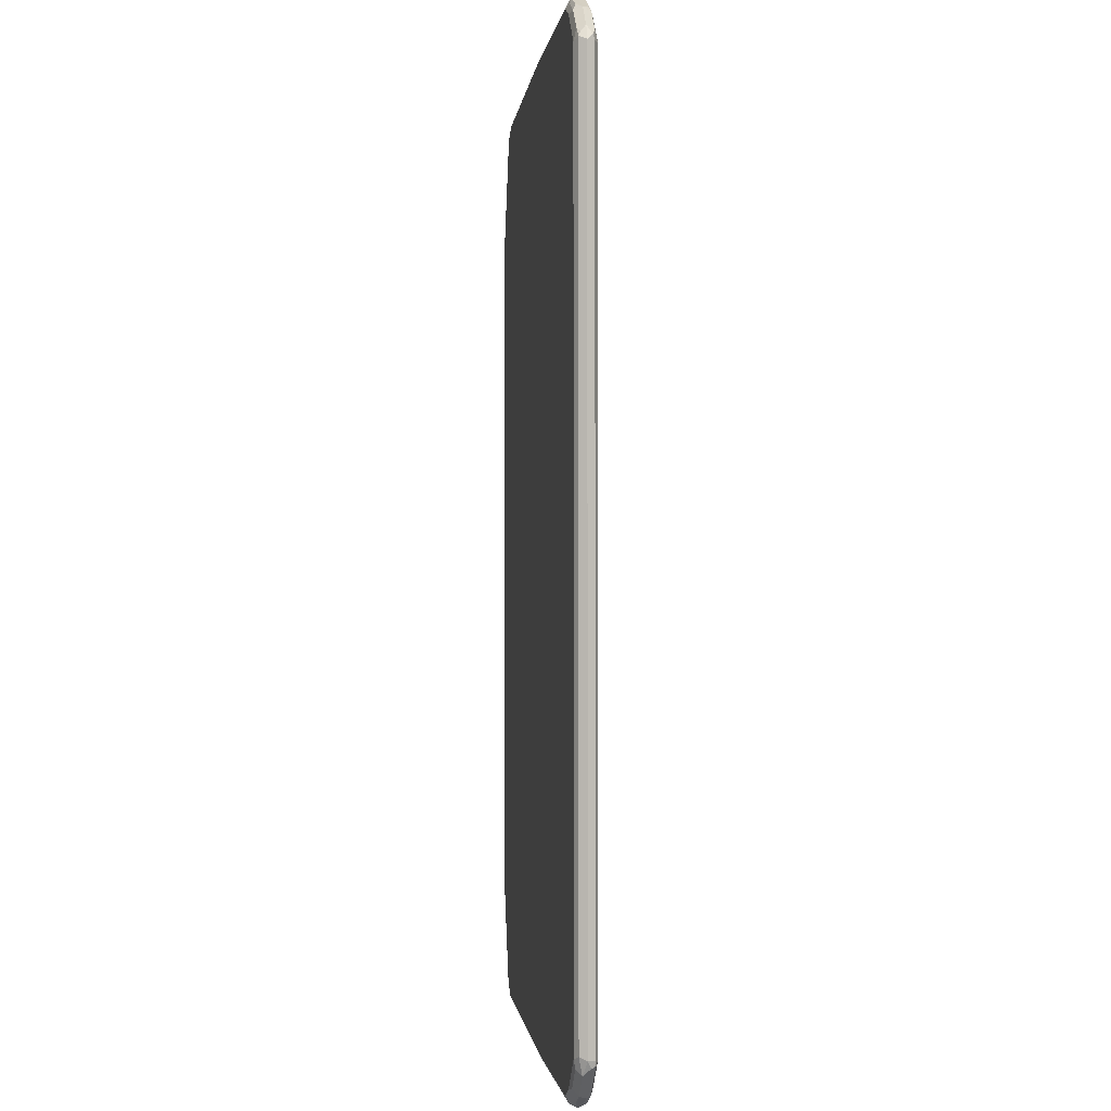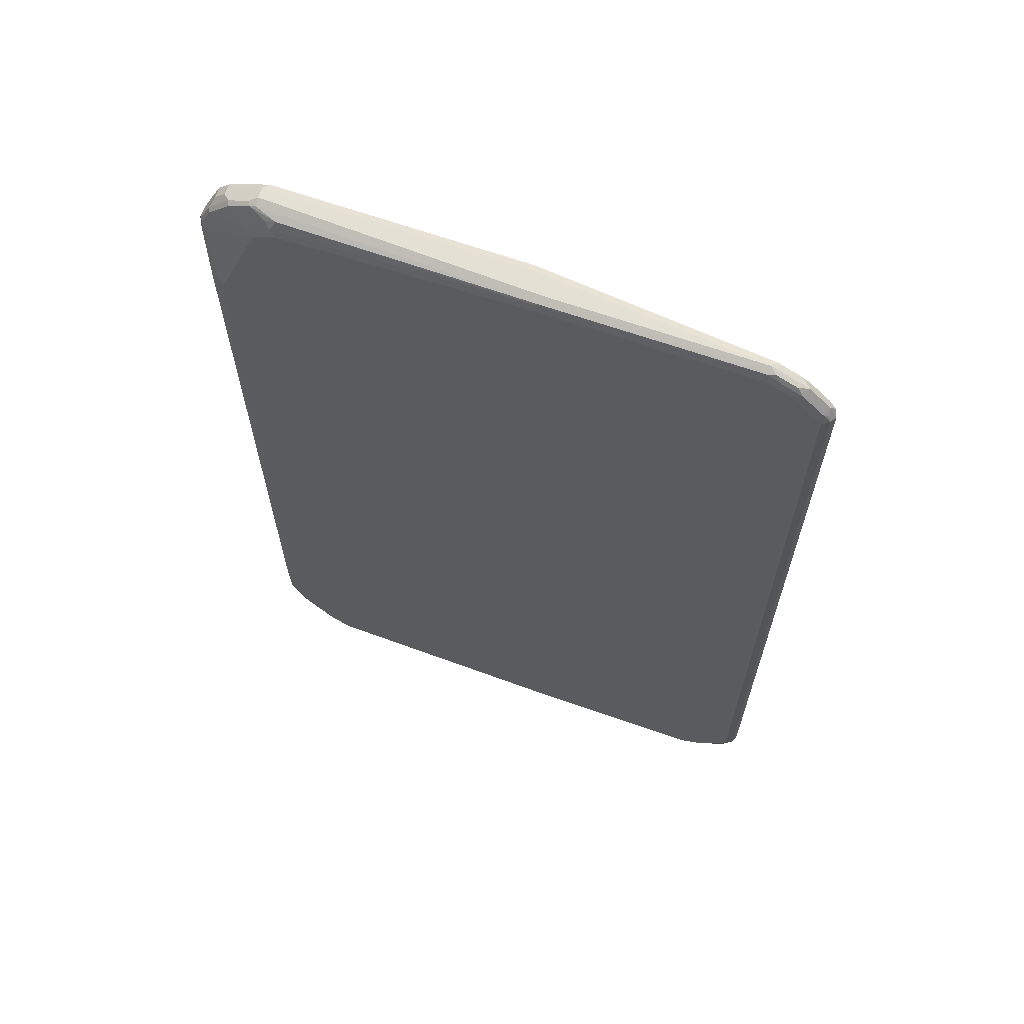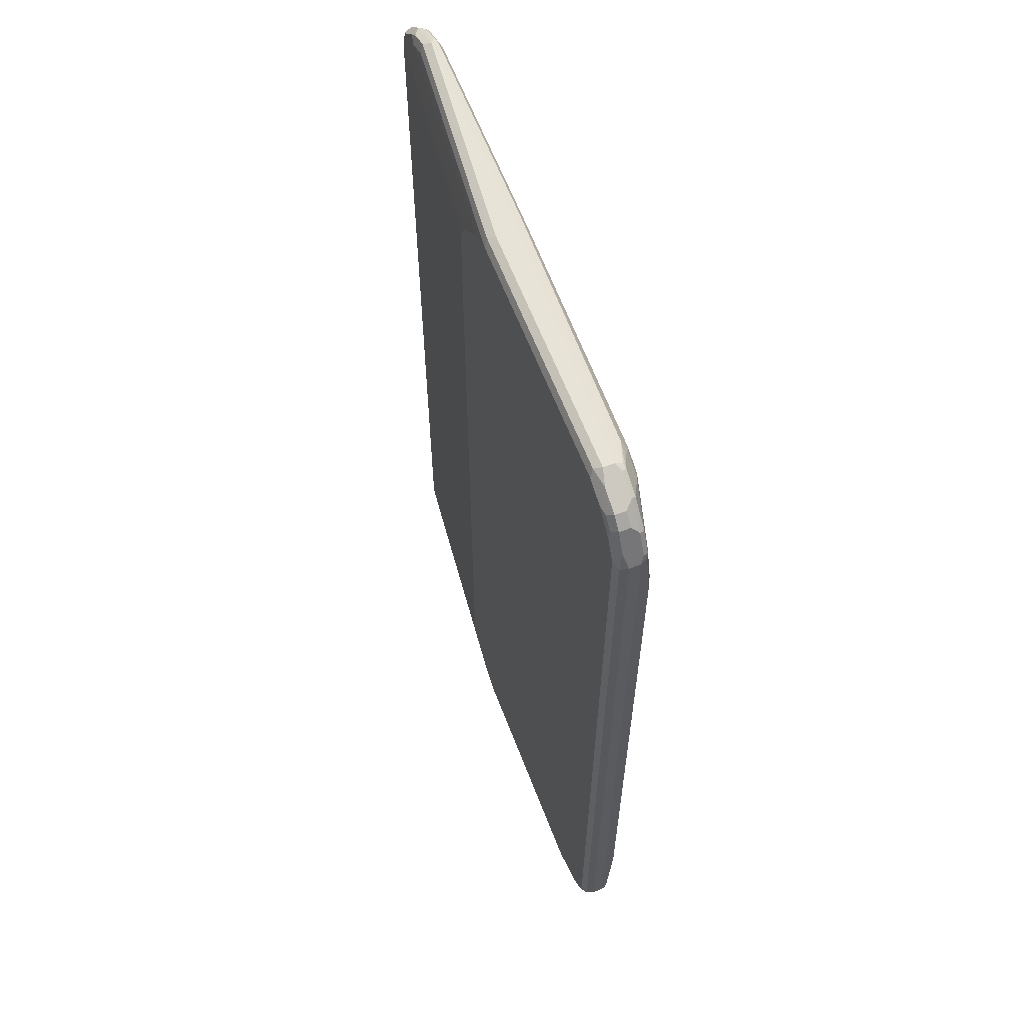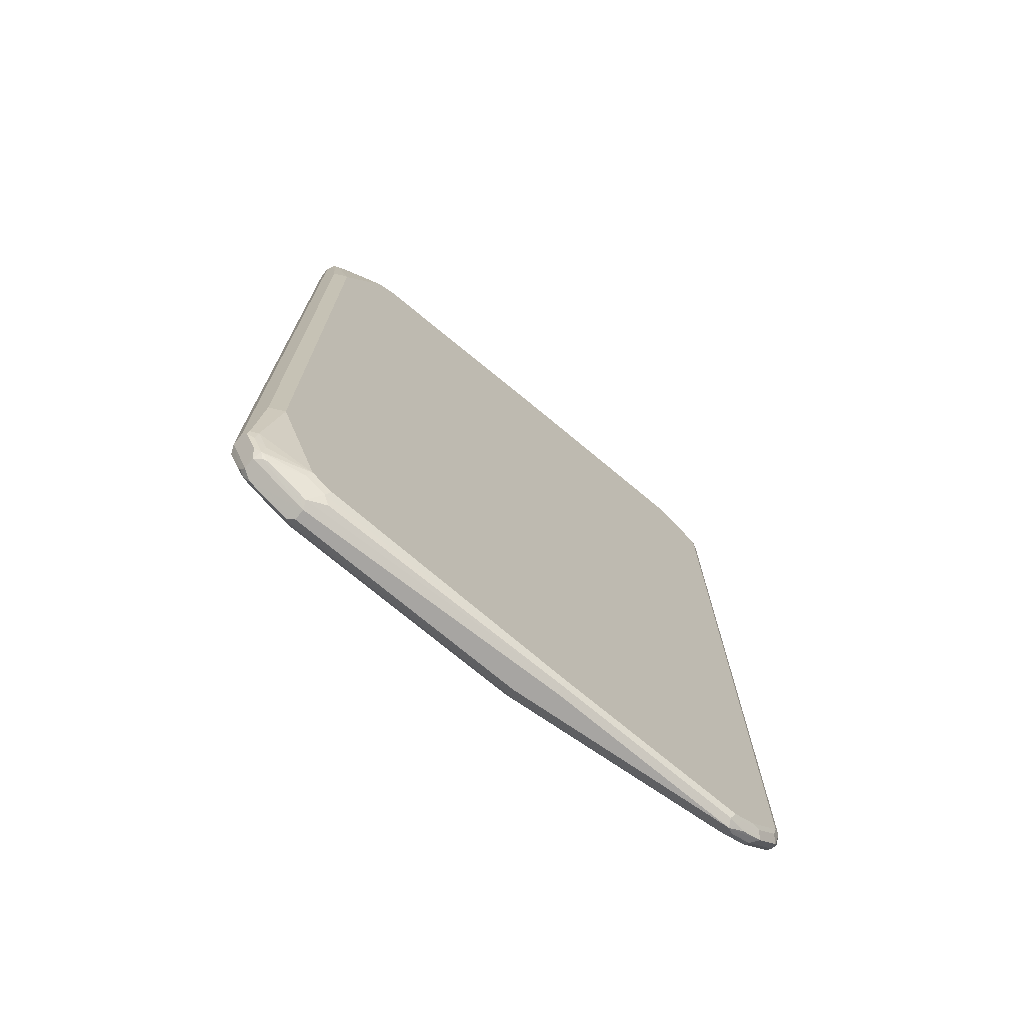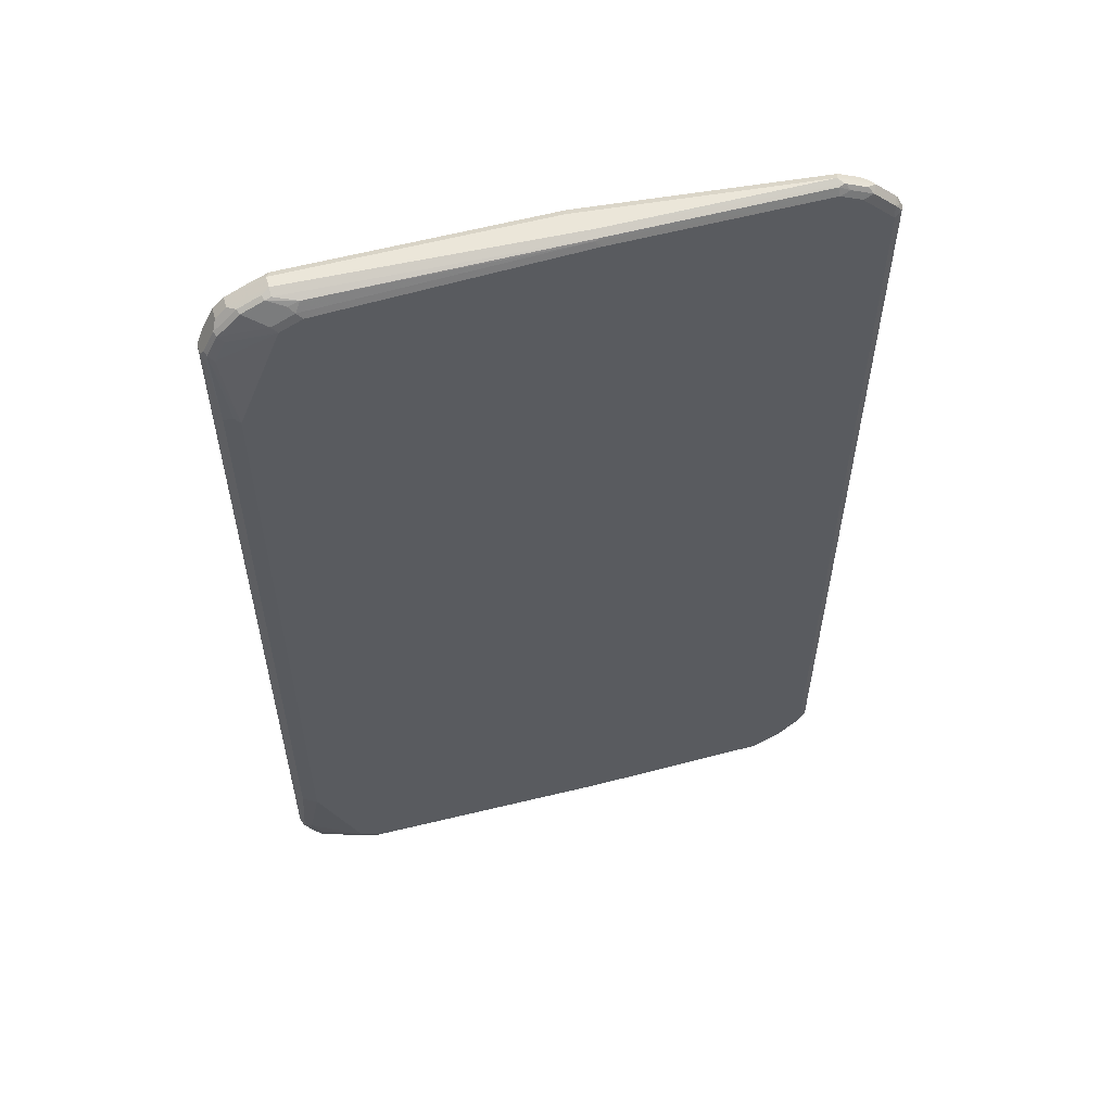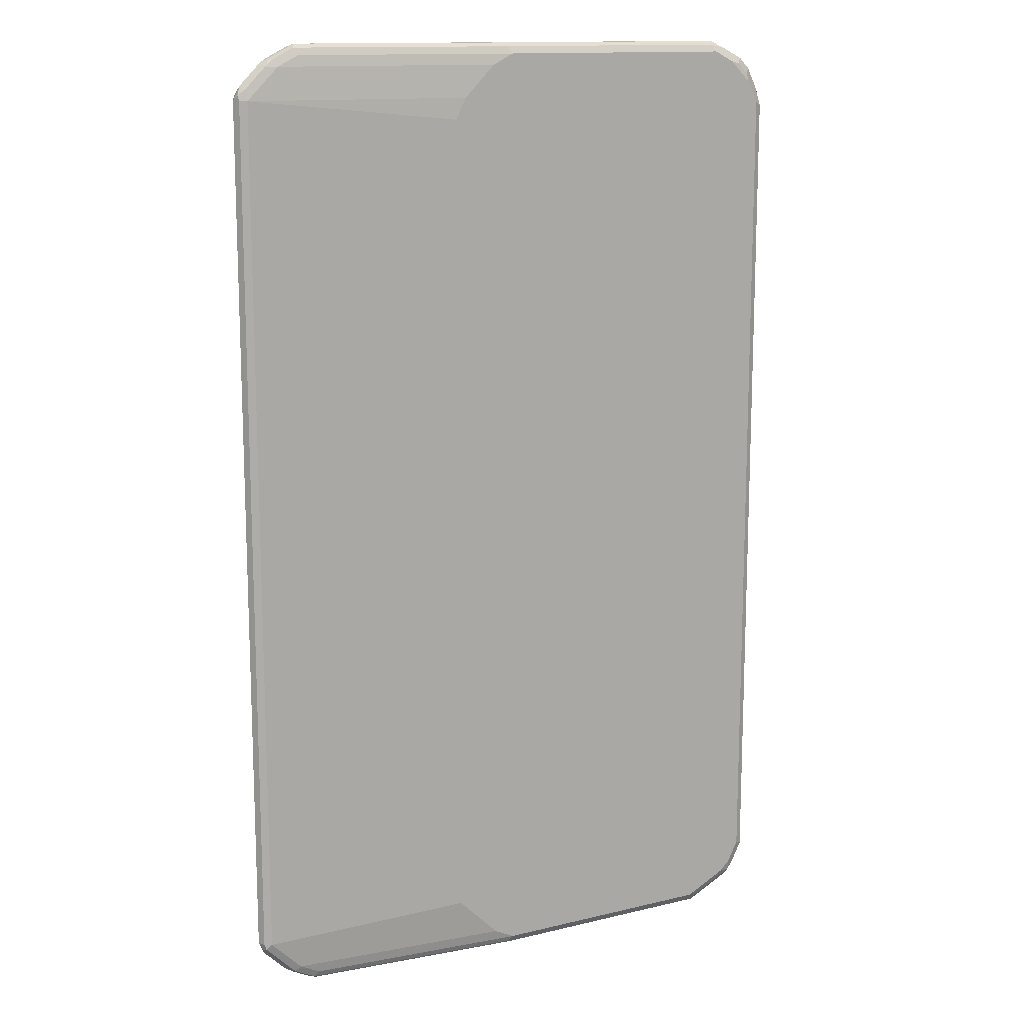
<metadata>
{"format":"obj","ext":"obj","renderer":"f3d","projection":"perspective","resolution":1024,"background":"white","views":[{"elev":-1.3,"azim":-97.3,"up":"+Y"},{"elev":65.6,"azim":-160.5,"up":"+Y"},{"elev":61.7,"azim":69.1,"up":"+Y"},{"elev":-73.9,"azim":140.2,"up":"+Y"},{"elev":57.4,"azim":164.6,"up":"+Y"},{"elev":13.5,"azim":-28.4,"up":"+Y"}]}
</metadata>
<code>
v -0.5398 -0.7904 -0.01928
v -0.5334 -0.7839 -0.03213
v -0.527 -0.8161 -0.0257
v -0.5334 -0.8032 -0.01285
v -0.5334 -0.7904 -0.006424
v -0.5398 0.7904 -0.01928
v -0.5205 -0.7904 -0.03856
v -0.5173 -0.8065 -0.03534
v -0.5334 0.7968 -0.03213
v -0.4884 -0.8546 -0.0257
v -0.5301 -0.8001 -0.004816
v -0.4948 -0.8417 -0.01285
v -0.5109 -0.8194 -0.004816
v -0.5205 -0.7904 0
v -0.5334 0.7904 -0.006424
v -0.535 0.8001 -0.00964
v -0.527 0.8161 -0.01928
v -0.5301 0.8049 -0.02892
v -0.5013 -0.8096 -0.03856
v -0.5205 0.7904 -0.03856
v -0.4788 -0.845 -0.03534
v -0.5205 0.8121 -0.03374
v -0.4723 -0.8579 -0.02892
v -0.4498 -0.8739 -0.0257
v -0.4241 -0.8869 -0.01928
v -0.4755 -0.861 -0.01285
v -0.4723 -0.8579 -0.004816
v -0.5013 -0.8096 0
v -0.135 -0.7711 0.03856
v -0.5205 0.7904 0
v -0.5229 0.8096 -0.004816
v -0.4884 0.8546 -0.01928
v -0.5013 0.8313 -0.03374
v -0.4627 -0.8482 -0.03856
v -0.5013 0.8096 -0.03856
v -0.4402 -0.8643 -0.03534
v -0.4337 -0.8772 -0.02892
v -0.01923 -0.8869 0.01928
v -0.4241 -0.8803 -0.006424
v -0.4337 -0.8772 -0.004816
v -0.437 -0.8803 -0.01285
v -0.4177 -0.8803 -0.03213
v -0.07705 -0.8869 -0.01928
v -0.4627 -0.8482 0
v -0.05781 -0.8482 0.03856
v -0.135 0.7518 0.03856
v -0.1156 0.7904 0.03856
v -0.5013 0.8096 0
v -0.4844 0.8482 -0.004816
v -0.4772 0.8579 -0.00964
v -0.4241 0.8869 -0.01928
v -0.4723 0.8628 -0.02892
v -0.4819 0.8506 -0.03374
v -0.4627 0.8482 -0.03856
v -0.4241 -0.8674 -0.03856
v 0.4049 -0.8869 0.01928
v 0.4145 -0.882 0.02892
v -0.01923 -0.8803 0.03213
v -0.02885 -0.8772 0.03374
v -0.01923 -0.8674 0.03856
v -0.4241 -0.8674 0
v -0.0706 -0.8803 -0.03213
v 0.4049 -0.8869 0
v -0.09639 0.8096 0.03856
v -0.4627 0.8482 0
v -0.4691 0.861 -0.006424
v -0.4386 0.8772 -0.00964
v -0.4306 0.8803 -0.006424
v -0.01923 0.8869 0.01928
v -0.05781 0.8869 -0.01928
v -0.4337 0.882 -0.02892
v -0.4434 0.8699 -0.03374
v -0.4241 0.8674 -0.03856
v -0.07705 -0.8674 -0.03856
v 0.4531 -0.8628 0.02892
v 0.4049 -0.8803 0.03213
v 0.4241 -0.8699 0.03374
v 0.4049 -0.8674 0.03856
v 0.4112 -0.8803 -0.01285
v 0.392 -0.861 -0.03213
v 0.3791 -0.8739 -0.0257
v 0.4193 -0.8772 -0.00964
v 0.4964 -0.8386 -0.00964
v 0.4948 -0.8417 0
v 0.4915 -0.8435 0.02892
v -0.05781 0.8482 0.03856
v -0.4241 0.8674 0
v -0.02568 0.8803 0.03213
v -0.01923 0.8674 0.03856
v 0.4241 0.8869 0.01928
v 0.4241 0.8869 0
v -0.05781 0.8803 -0.03213
v -0.4241 0.8803 -0.03213
v -0.04819 0.8772 -0.03374
v -0.05781 0.8674 -0.03856
v 0.3855 -0.8482 -0.03856
v 0.5013 -0.8313 0.03374
v 0.4819 -0.8289 0.03856
v 0.4096 -0.8579 -0.02892
v 0.4884 -0.8417 -0.01285
v 0.4306 -0.8417 -0.03213
v 0.5036 -0.8289 -0.01446
v 0.5076 -0.8353 0
v 0.5076 -0.8353 0.01928
v 0.4177 0.8803 0.03213
v 0.4241 0.8674 0.03856
v 0.4337 0.8772 0.02892
v 0.4498 0.8739 0.0257
v 0.4884 0.8546 0.0257
v 0.4884 0.8546 0.006424
v 0.4755 0.861 -0.006424
v 0.437 0.8803 -0.006424
v 0.4337 0.8772 -0.01446
v 0.4241 0.8803 -0.01285
v 0.3855 0.8739 -0.0257
v 0.3952 0.8579 -0.03374
v 0.3855 0.8482 -0.03856
v 0.4241 -0.8289 -0.03856
v 0.5109 -0.8242 0.02892
v 0.5141 -0.8161 0.03213
v 0.5013 -0.8096 0.03856
v 0.5156 -0.8194 -0.00964
v 0.5013 -0.8096 -0.01928
v 0.5229 -0.7904 -0.01446
v 0.5398 -0.7711 0.01928
v 0.4627 0.8482 0.03856
v 0.4402 0.8643 0.03534
v 0.4723 0.8579 0.02892
v 0.4788 0.845 0.03534
v 0.5076 0.8353 0.0257
v 0.5076 0.8353 0.006424
v 0.4948 0.8417 -0.006424
v 0.4723 0.8579 -0.01446
v 0.4049 0.8674 -0.0265
v 0.4337 0.8386 -0.03374
v 0.4241 0.8289 -0.03856
v 0.5205 -0.7711 -0.01928
v 0.5013 -0.6362 -0.03856
v 0.5334 -0.7775 0.03213
v 0.5205 -0.7711 0.03856
v 0.535 -0.7808 -0.00964
v 0.5334 -0.7711 -0.01285
v 0.5398 -0.7711 0
v 0.5398 0.7711 0.01928
v 0.5013 0.8096 0.03856
v 0.498 0.8258 0.03534
v 0.5109 0.8194 0.02892
v 0.527 0.7968 0.0257
v 0.5141 0.8225 -0.006424
v 0.5109 0.8194 -0.01446
v 0.5013 0.8096 -0.01928
v 0.5205 0.7711 -0.01928
v 0.5013 0.6362 -0.03856
v 0.527 -0.6362 -0.0257
v 0.5334 0.7647 0.03213
v 0.5205 0.7711 0.03856
v 0.5398 0.7711 0
v 0.5173 0.7872 0.03534
v 0.5334 0.7839 -0.006424
v 0.5301 0.7808 -0.01446
v 0.5109 0.6457 -0.03374
v 0.527 0.6362 -0.0257
v 0.5334 0.7711 -0.01285
f 1 2 3
f 1 3 4
f 1 4 5
f 1 5 15
f 1 15 6
f 1 6 9
f 1 9 2
f 2 7 8
f 2 8 3
f 2 9 20
f 2 20 7
f 3 8 21
f 3 21 10
f 3 10 12
f 3 12 4
f 4 11 5
f 4 12 27
f 4 27 13
f 4 13 11
f 5 11 14
f 5 14 30
f 5 30 15
f 6 15 16
f 6 16 17
f 6 17 18
f 6 18 9
f 7 19 8
f 7 20 35
f 7 35 54
f 7 54 73
f 7 73 95
f 7 95 117
f 7 117 136
f 7 136 153
f 7 153 138
f 7 138 118
f 7 118 96
f 7 96 74
f 7 74 55
f 7 55 34
f 7 34 19
f 8 19 34
f 8 34 21
f 9 18 22
f 9 22 20
f 10 23 37
f 10 37 24
f 10 24 25
f 10 25 26
f 10 26 12
f 10 21 23
f 11 13 28
f 11 28 14
f 12 26 27
f 13 27 44
f 13 44 28
f 14 28 29
f 14 29 46
f 14 46 30
f 15 30 31
f 15 31 16
f 16 31 17
f 17 31 49
f 17 49 32
f 17 32 33
f 17 33 22
f 17 22 18
f 20 22 33
f 20 33 35
f 21 34 55
f 21 55 36
f 21 36 37
f 21 37 23
f 24 37 25
f 25 38 39
f 25 39 40
f 25 40 41
f 25 41 26
f 25 37 42
f 25 42 62
f 25 62 43
f 25 43 63
f 25 63 56
f 25 56 38
f 26 41 27
f 27 41 40
f 27 40 61
f 27 61 44
f 28 44 45
f 28 45 29
f 29 45 60
f 29 60 78
f 29 78 98
f 29 98 121
f 29 121 140
f 29 140 156
f 29 156 145
f 29 145 126
f 29 126 106
f 29 106 89
f 29 89 86
f 29 86 64
f 29 64 47
f 29 47 46
f 30 46 47
f 30 47 64
f 30 64 48
f 30 48 31
f 31 48 65
f 31 65 49
f 32 50 51
f 32 51 52
f 32 52 53
f 32 53 33
f 32 49 50
f 33 54 35
f 33 53 54
f 36 55 37
f 37 55 42
f 38 56 57
f 38 57 58
f 38 58 39
f 39 58 59
f 39 59 40
f 40 59 60
f 40 60 61
f 42 55 74
f 42 74 62
f 43 62 63
f 44 61 60
f 44 60 45
f 48 64 86
f 48 86 65
f 49 65 66
f 49 66 50
f 50 66 68
f 50 68 67
f 50 67 51
f 51 67 68
f 51 68 69
f 51 69 90
f 51 90 91
f 51 91 70
f 51 70 71
f 51 71 52
f 52 71 72
f 52 72 53
f 53 72 73
f 53 73 54
f 56 63 75
f 56 75 57
f 57 76 58
f 57 75 97
f 57 97 77
f 57 77 76
f 58 76 59
f 59 76 78
f 59 78 60
f 62 79 63
f 62 74 96
f 62 96 80
f 62 80 81
f 62 81 79
f 63 79 82
f 63 82 83
f 63 83 84
f 63 84 85
f 63 85 75
f 65 86 89
f 65 89 87
f 65 87 68
f 65 68 66
f 68 88 69
f 68 87 89
f 68 89 88
f 69 88 105
f 69 105 90
f 70 91 114
f 70 114 92
f 70 92 71
f 71 92 93
f 71 93 72
f 72 93 73
f 73 93 94
f 73 94 95
f 75 85 97
f 76 77 78
f 77 97 78
f 78 97 98
f 79 81 80
f 79 80 99
f 79 99 100
f 79 100 83
f 79 83 82
f 80 96 118
f 80 118 101
f 80 101 99
f 83 100 102
f 83 102 103
f 83 103 84
f 84 103 85
f 85 103 104
f 85 104 97
f 88 89 106
f 88 106 105
f 90 105 107
f 90 107 108
f 90 108 109
f 90 109 110
f 90 110 91
f 91 110 111
f 91 111 112
f 91 112 113
f 91 113 114
f 92 115 94
f 92 94 93
f 92 114 115
f 94 115 116
f 94 116 117
f 94 117 95
f 97 104 119
f 97 119 120
f 97 120 121
f 97 121 98
f 99 101 100
f 100 101 102
f 101 118 102
f 102 122 103
f 102 118 123
f 102 123 124
f 102 124 141
f 102 141 122
f 103 122 104
f 104 122 141
f 104 141 125
f 104 125 119
f 105 106 107
f 106 126 129
f 106 129 127
f 106 127 107
f 107 127 129
f 107 129 128
f 107 128 109
f 107 109 108
f 109 128 129
f 109 129 146
f 109 146 130
f 109 130 131
f 109 131 110
f 110 131 149
f 110 149 132
f 110 132 111
f 111 133 112
f 111 132 133
f 112 133 113
f 113 115 114
f 113 133 135
f 113 135 116
f 113 116 134
f 113 134 115
f 115 134 116
f 116 135 136
f 116 136 117
f 118 137 123
f 118 138 137
f 119 125 139
f 119 139 120
f 120 139 121
f 121 139 140
f 123 137 124
f 124 137 142
f 124 142 141
f 125 141 143
f 125 143 157
f 125 157 144
f 125 144 155
f 125 155 139
f 126 145 129
f 129 145 146
f 130 146 147
f 130 147 148
f 130 148 144
f 130 144 157
f 130 157 159
f 130 159 149
f 130 149 131
f 132 149 150
f 132 150 133
f 133 150 135
f 135 150 151
f 135 151 136
f 136 151 152
f 136 152 153
f 137 138 142
f 138 154 142
f 138 153 162
f 138 162 154
f 139 155 156
f 139 156 140
f 141 142 143
f 142 154 143
f 143 154 162
f 143 162 157
f 144 148 155
f 145 147 146
f 145 156 158
f 145 158 147
f 147 158 155
f 147 155 148
f 149 159 150
f 150 159 160
f 150 160 152
f 150 152 151
f 152 160 153
f 153 160 161
f 153 161 162
f 155 158 156
f 157 162 163
f 157 163 159
f 159 163 160
f 160 163 162
f 160 162 161

</code>
